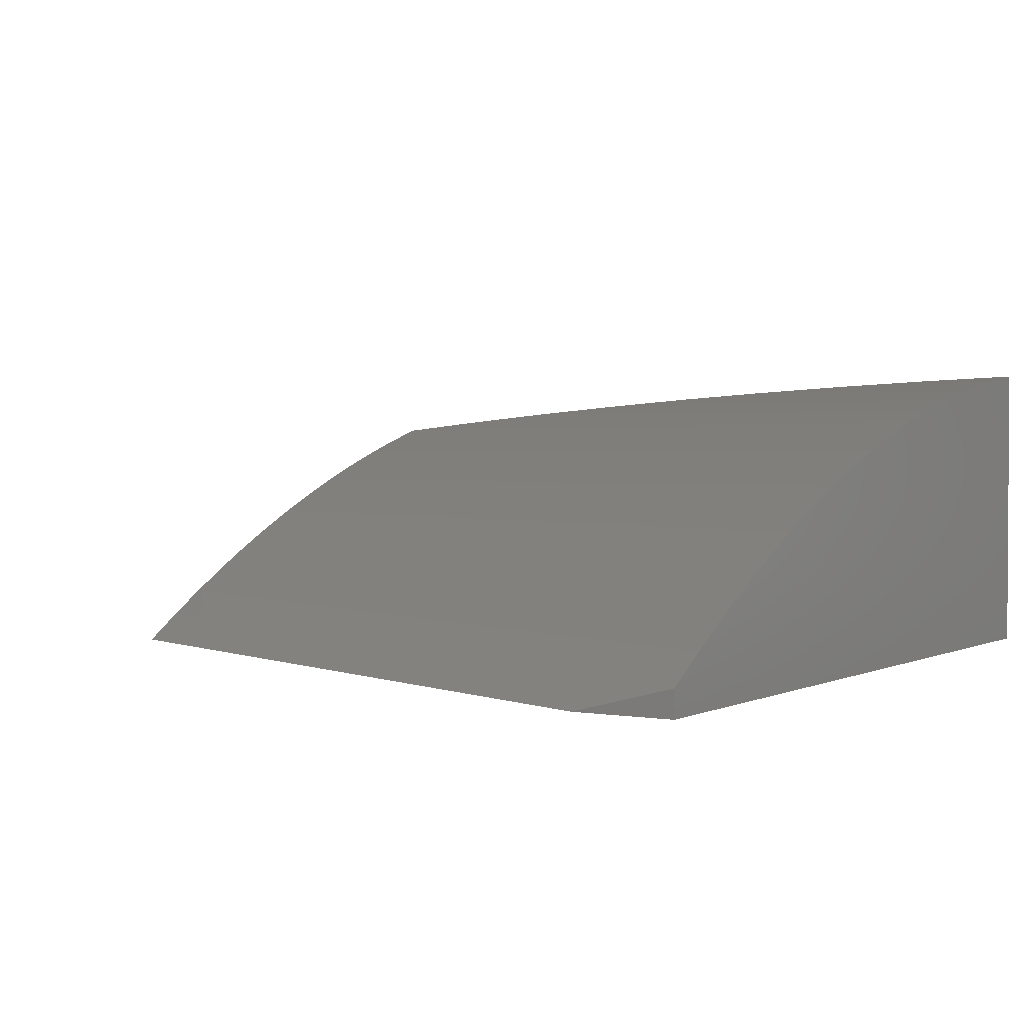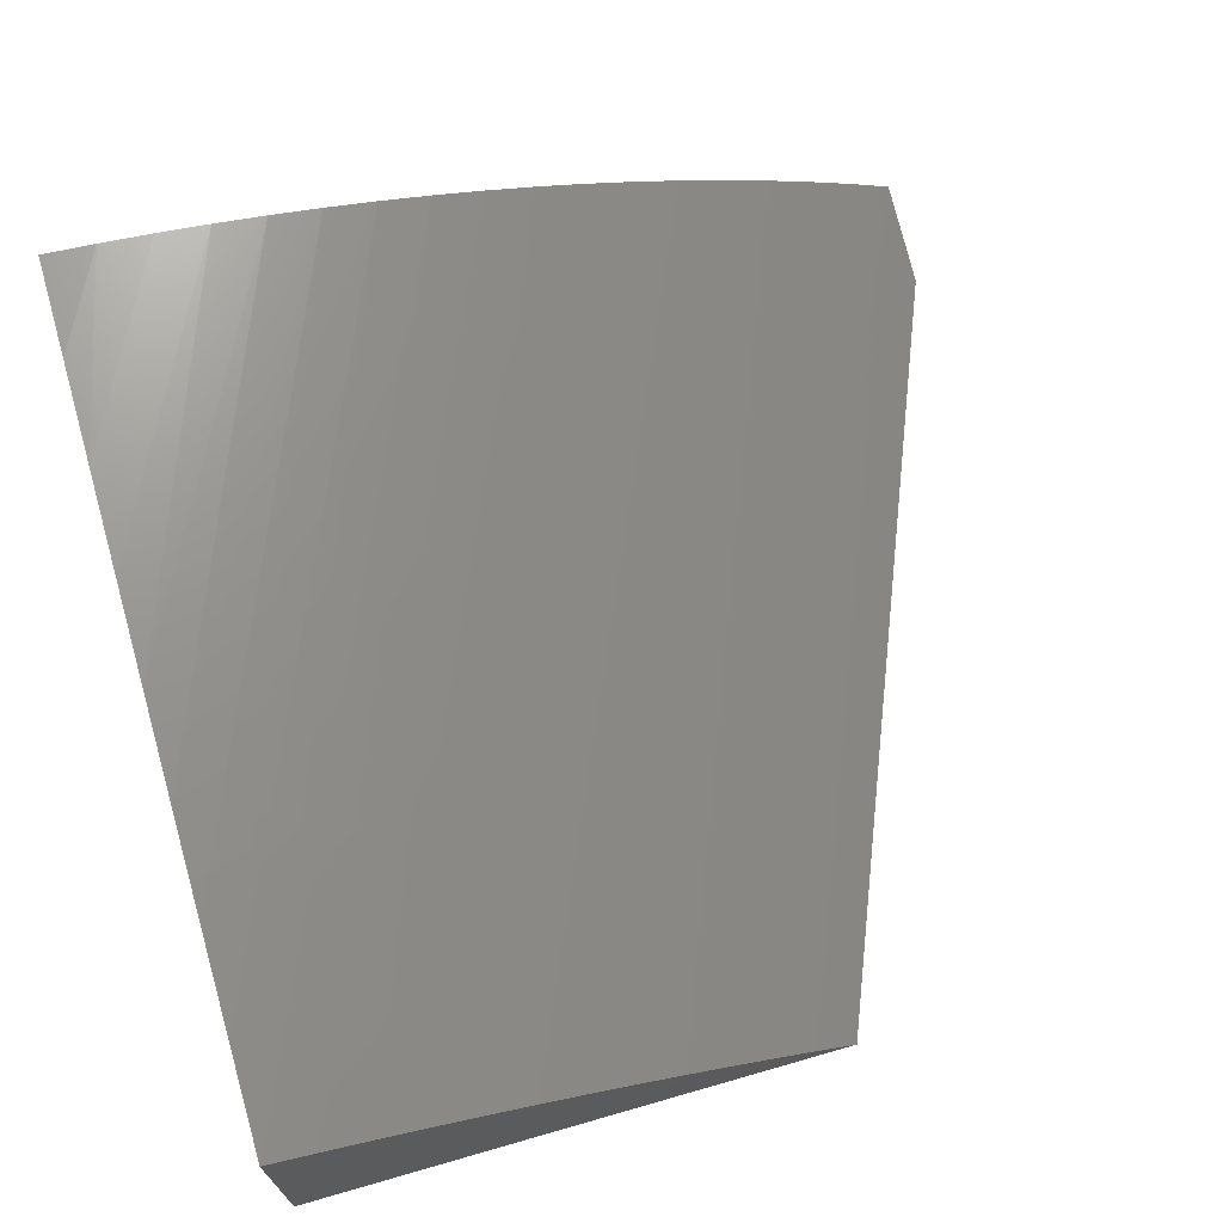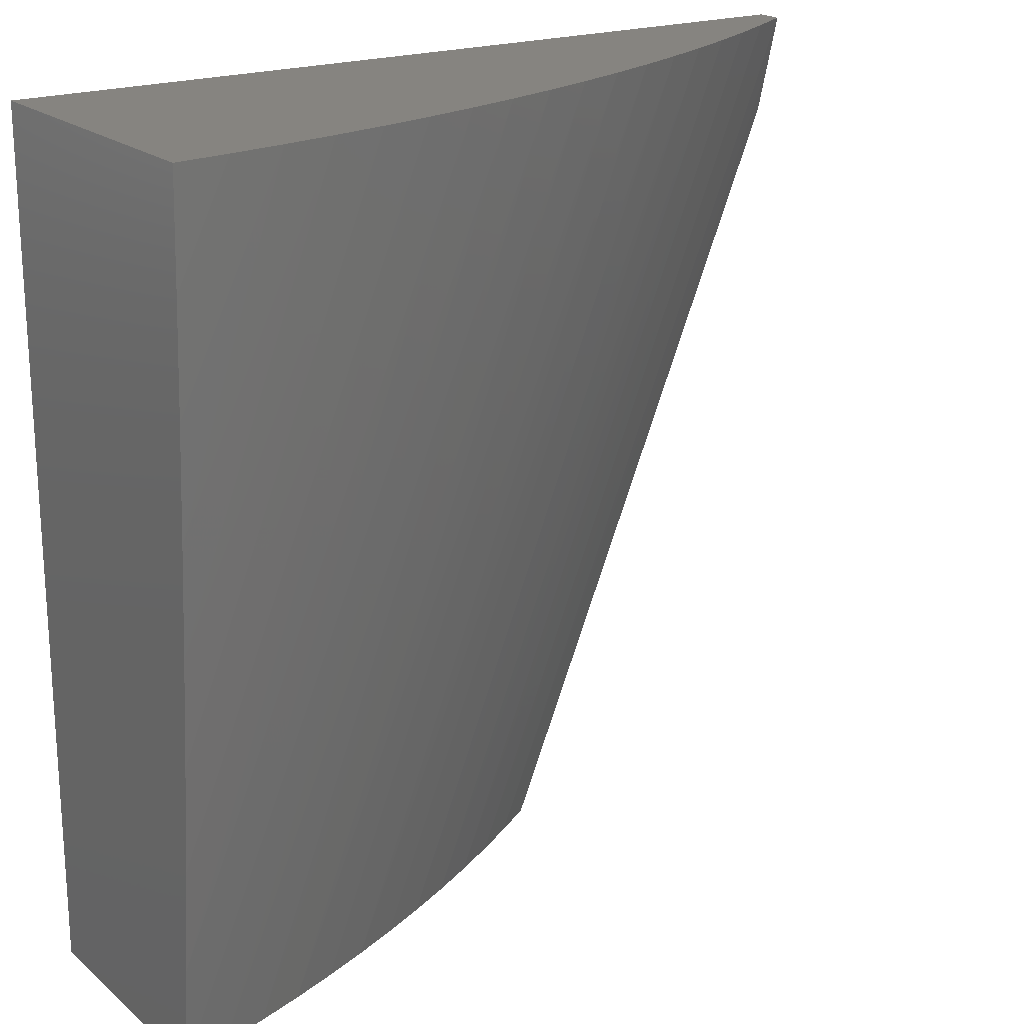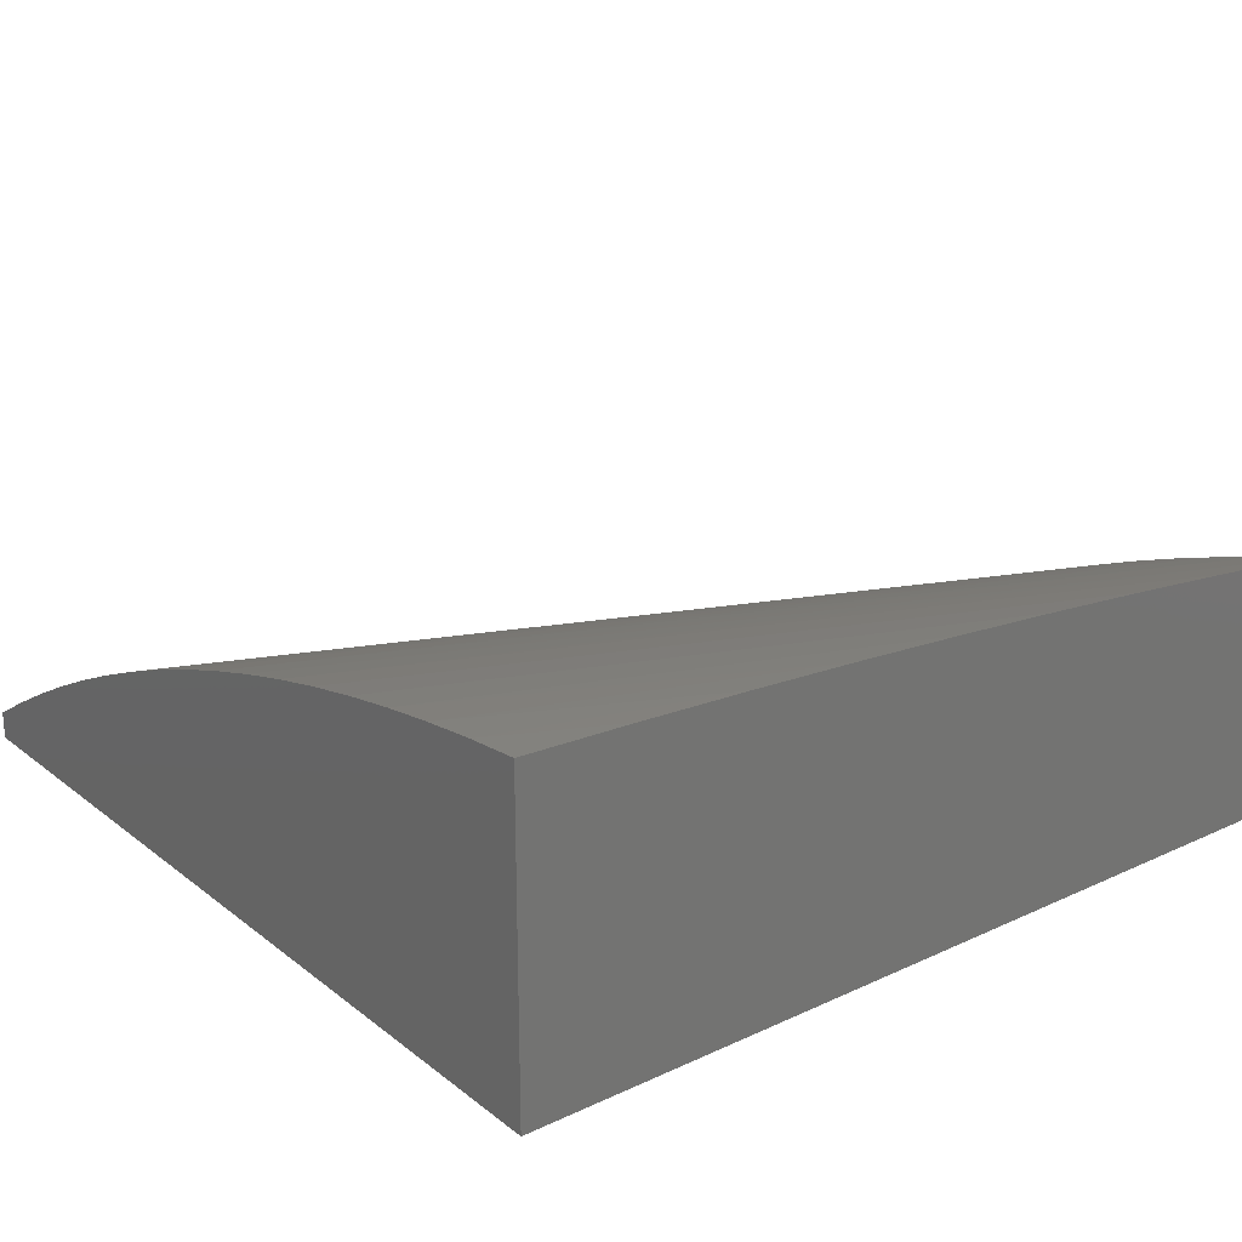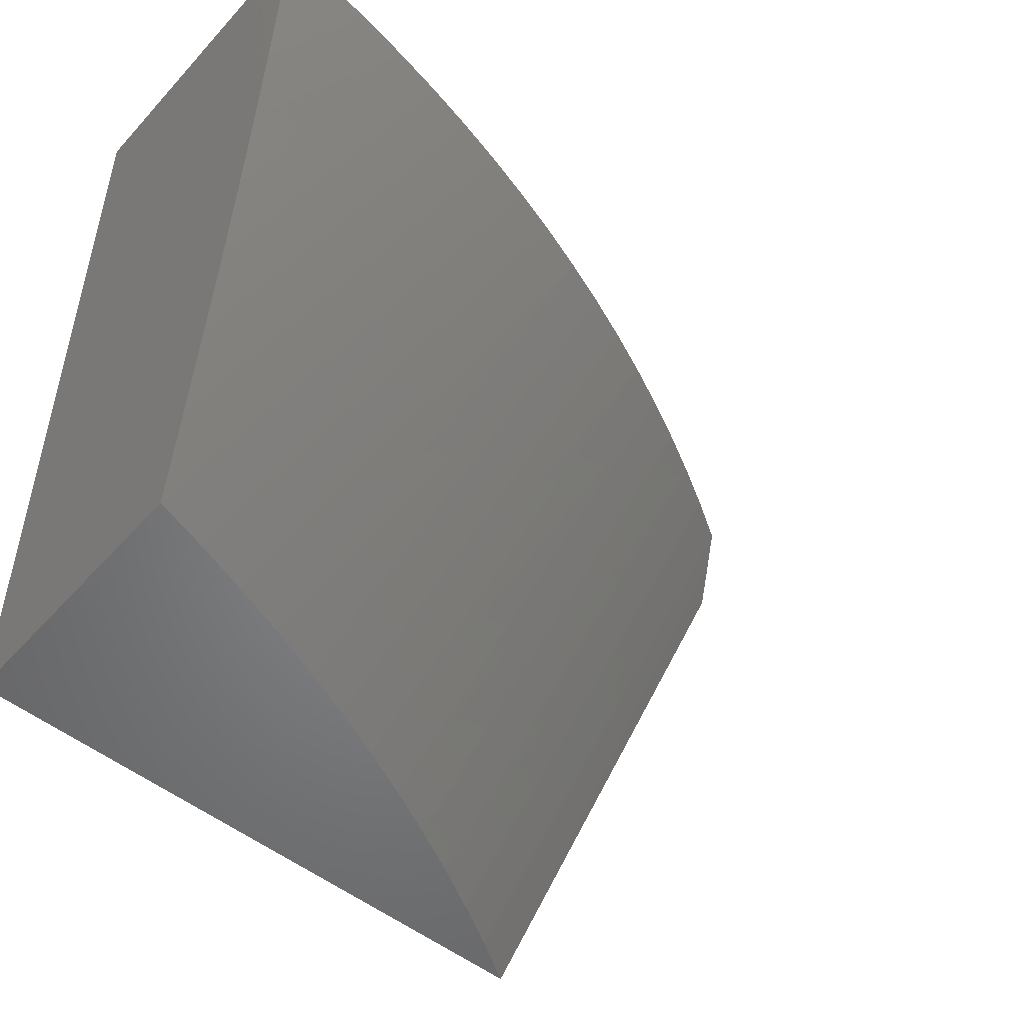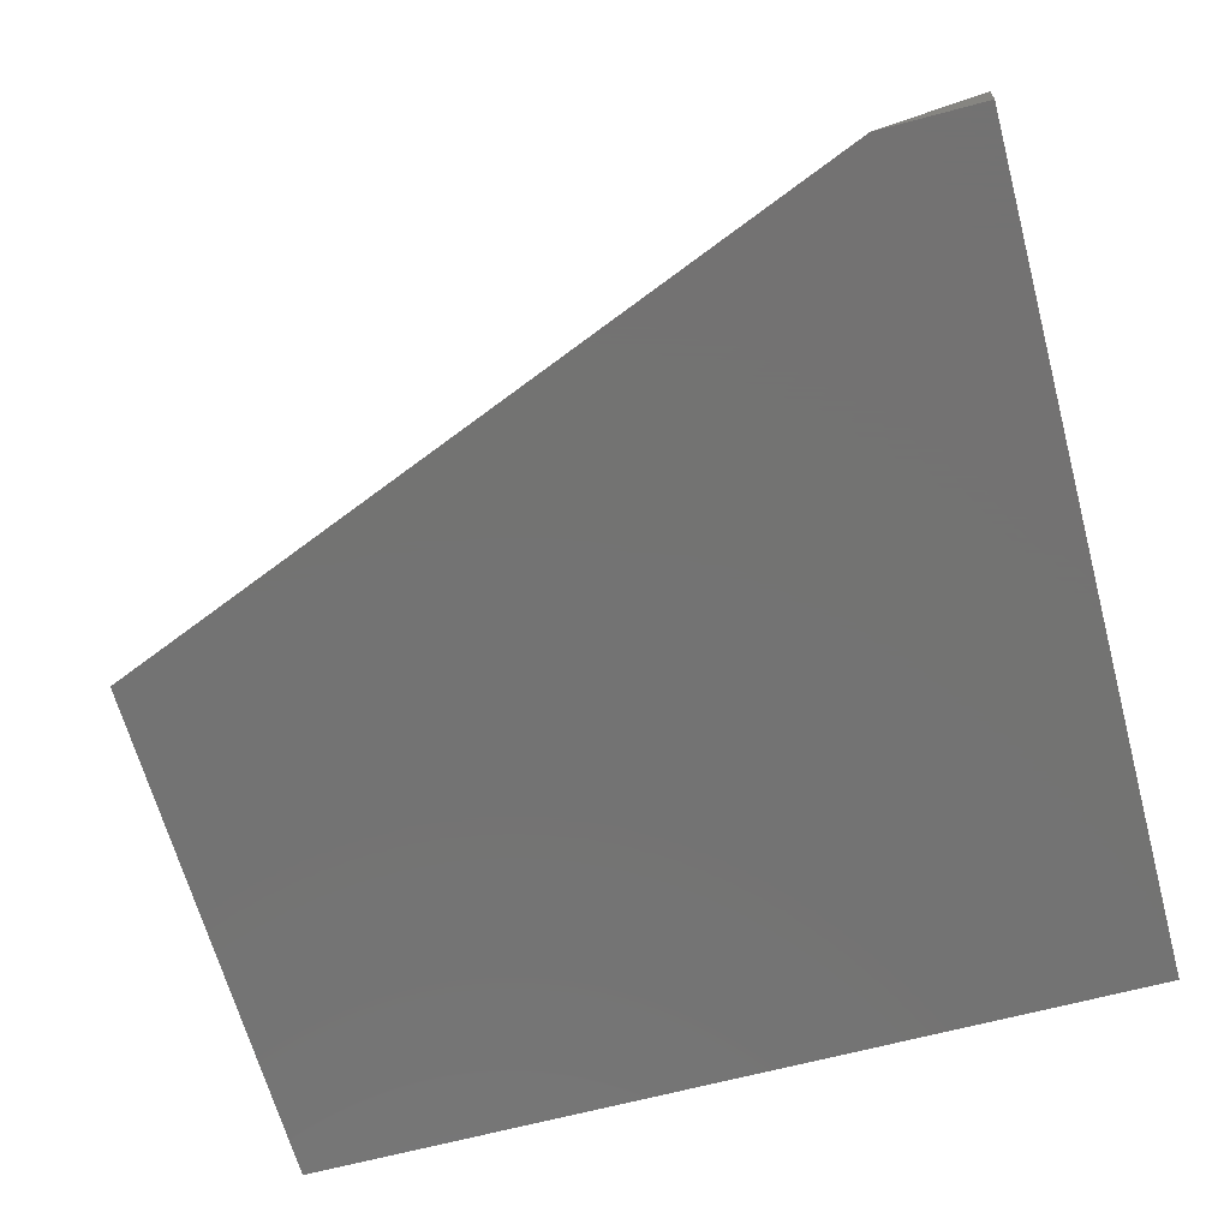
<metadata>
{"format":"stl","ext":"stl","renderer":"f3d","projection":"perspective","resolution":1024,"background":"white","views":[{"elev":2.1,"azim":121.8,"up":"+Z"},{"elev":69.4,"azim":-16.0,"up":"+Z"},{"elev":20.3,"azim":-34.4,"up":"+Y"},{"elev":23.3,"azim":-128.0,"up":"+Z"},{"elev":-51.7,"azim":-40.3,"up":"+Y"},{"elev":-65.0,"azim":105.1,"up":"+Z"}]}
</metadata>
<code>
# stl→obj: 43 verts, 82 faces
v 9 18.88 2
v 9 18.94 2.016
v 8.639 18 2
v 8.59 18 2.031
v 9 19 2.031
v 8.54 18 2.062
v 8.947 19 2.063
v 8.489 18 2.09
v 8.893 19 2.094
v 8.438 18 2.118
v 8.838 19 2.123
v 8.385 18 2.144
v 8.783 19 2.15
v 8.332 18 2.169
v 8.726 19 2.176
v 8.278 18 2.193
v 8.669 19 2.201
v 8.224 18 2.215
v 8.611 19 2.224
v 8.169 18 2.235
v 8.552 19 2.245
v 8.113 18 2.255
v 8.493 19 2.265
v 8.057 18 2.273
v 8.433 19 2.283
v 8 18 2.289
v 8.372 19 2.299
v 8 18.12 2.303
v 8.311 19 2.314
v 8 18.25 2.315
v 8 18.37 2.326
v 8.249 19 2.327
v 8 18.5 2.336
v 8.188 19 2.339
v 8 18.62 2.344
v 8.125 19 2.349
v 8 18.75 2.352
v 8.063 19 2.357
v 8 18.87 2.358
v 8 19 2.363
v 8 19 2
v 9 19 2
v 8 18 2
f 1 2 3
f 3 2 4
f 4 2 5
f 4 5 6
f 6 5 7
f 6 7 8
f 8 7 9
f 8 9 10
f 10 9 11
f 10 11 12
f 12 11 13
f 12 13 14
f 14 13 15
f 14 15 16
f 16 15 17
f 16 17 18
f 18 17 19
f 18 19 20
f 20 19 21
f 20 21 22
f 22 21 23
f 22 23 24
f 24 23 25
f 24 25 26
f 26 25 27
f 26 27 28
f 28 27 29
f 28 29 30
f 30 29 31
f 31 29 32
f 31 32 33
f 33 32 34
f 33 34 35
f 35 34 36
f 35 36 37
f 37 36 38
f 37 38 39
f 39 38 40
f 40 38 41
f 41 38 36
f 41 36 34
f 34 32 41
f 41 32 29
f 41 29 27
f 27 25 41
f 41 25 23
f 41 23 21
f 21 19 41
f 41 19 17
f 41 17 15
f 15 13 41
f 41 13 11
f 41 11 9
f 9 7 41
f 41 7 42
f 42 7 5
f 5 2 42
f 42 2 1
f 42 1 41
f 41 1 3
f 41 3 43
f 3 4 43
f 43 4 6
f 43 6 8
f 8 10 43
f 43 10 12
f 43 12 14
f 14 16 43
f 43 16 18
f 43 18 20
f 20 22 43
f 43 22 24
f 43 24 26
f 26 28 43
f 43 28 30
f 43 30 31
f 43 31 41
f 41 31 33
f 41 33 35
f 35 37 41
f 41 37 39
f 41 39 40

</code>
